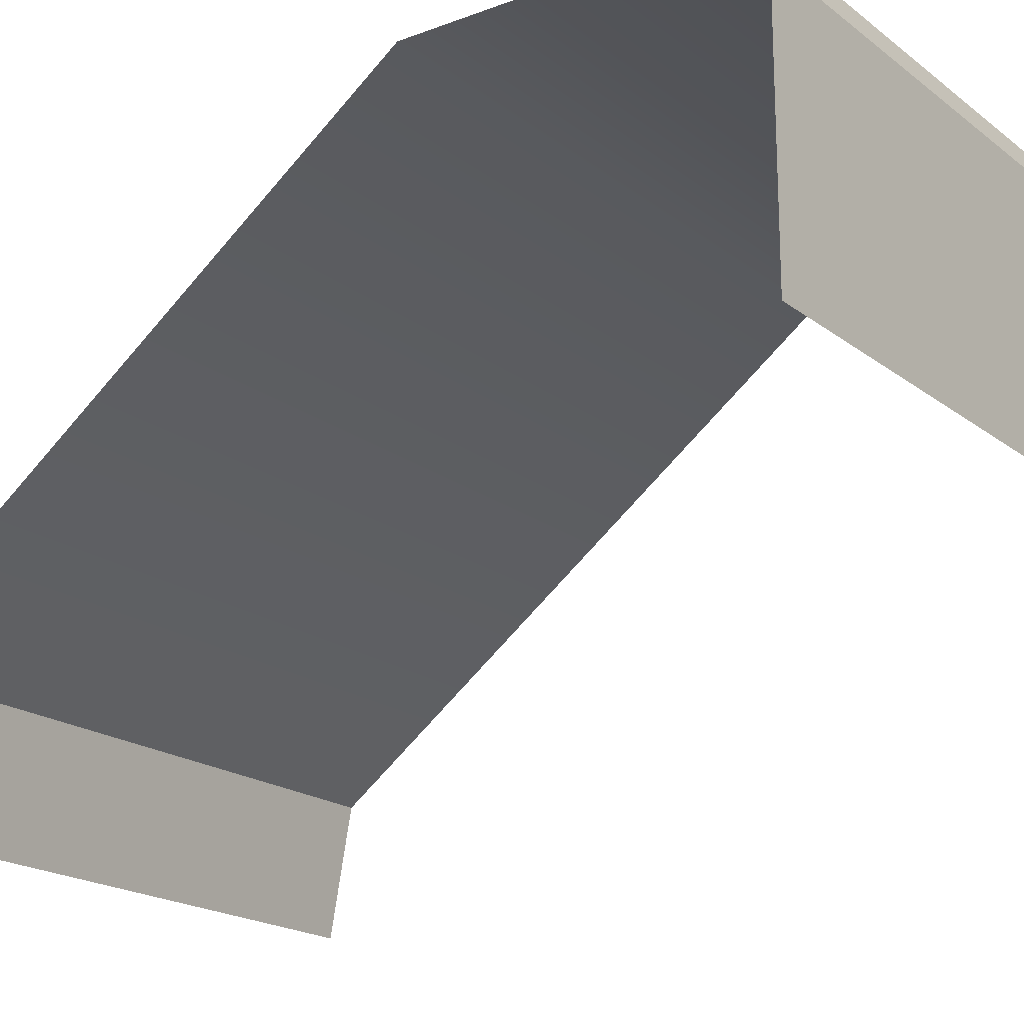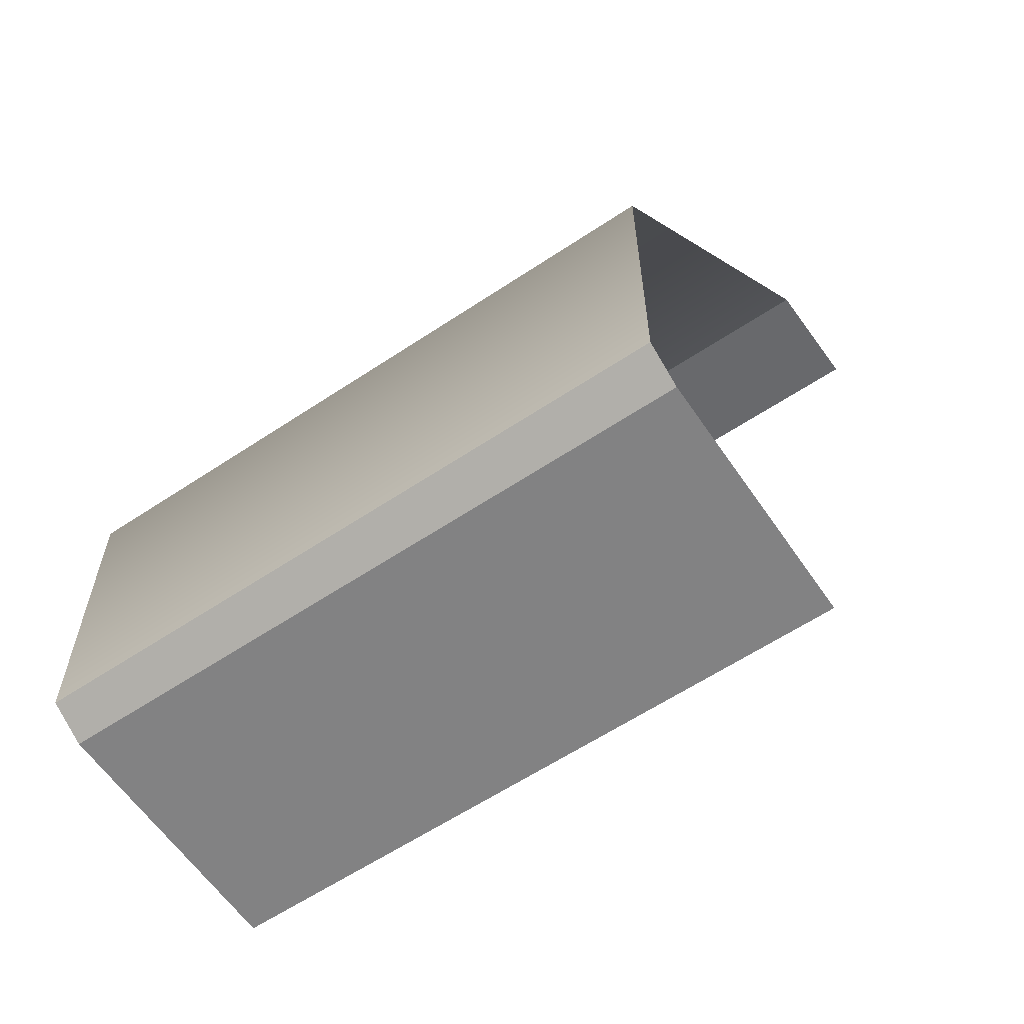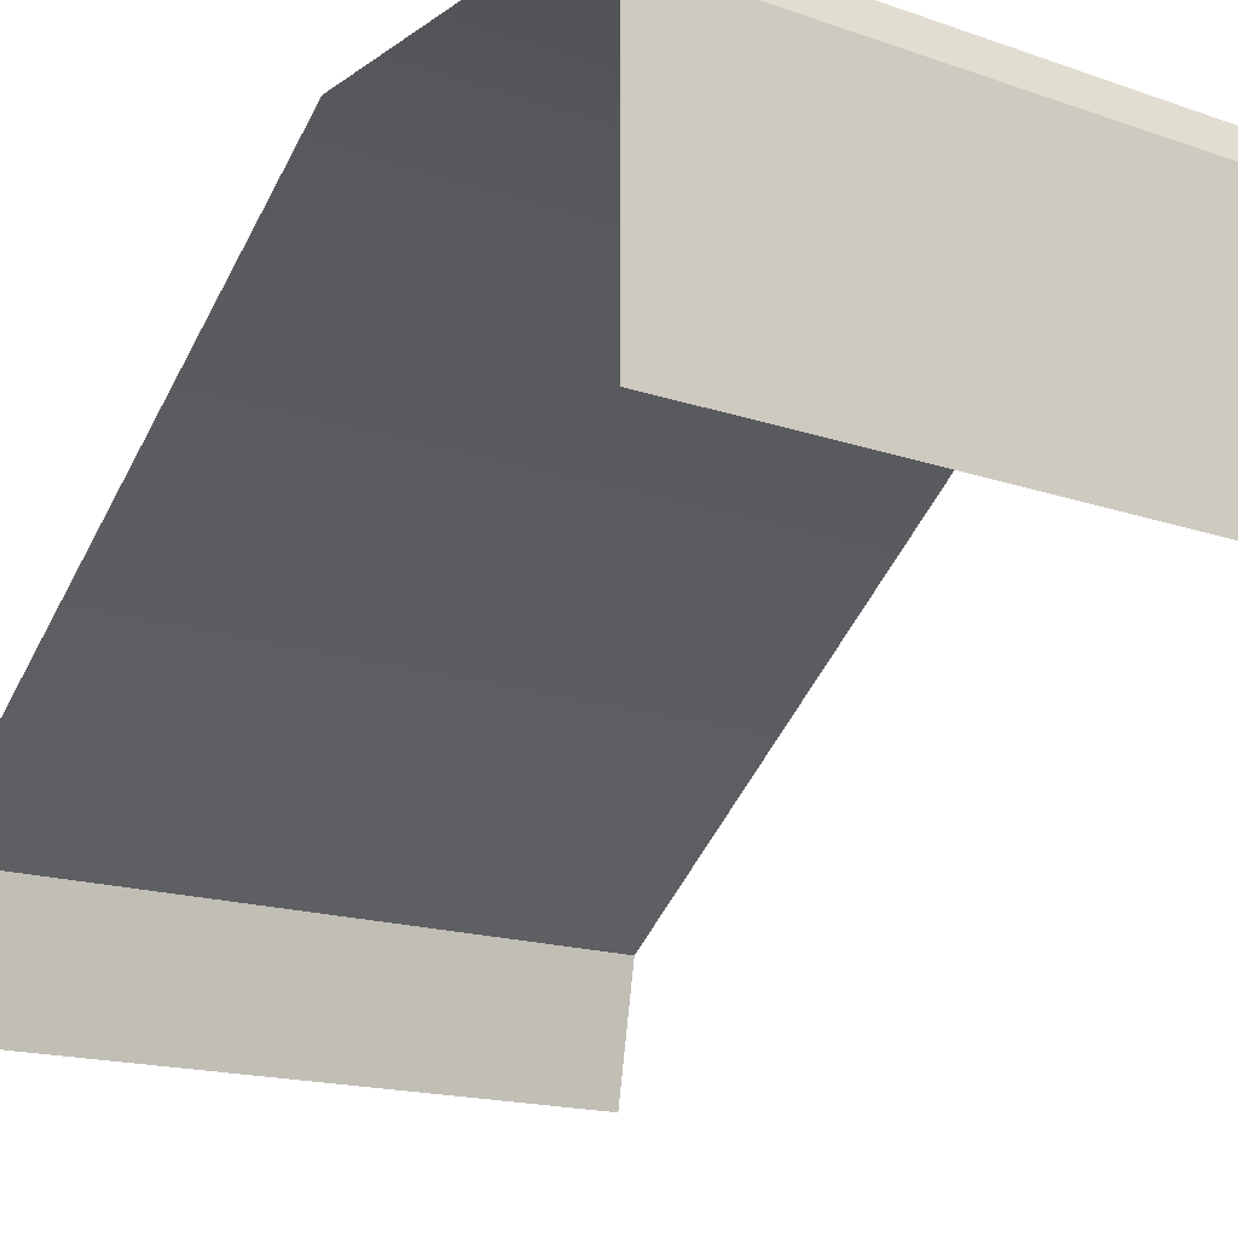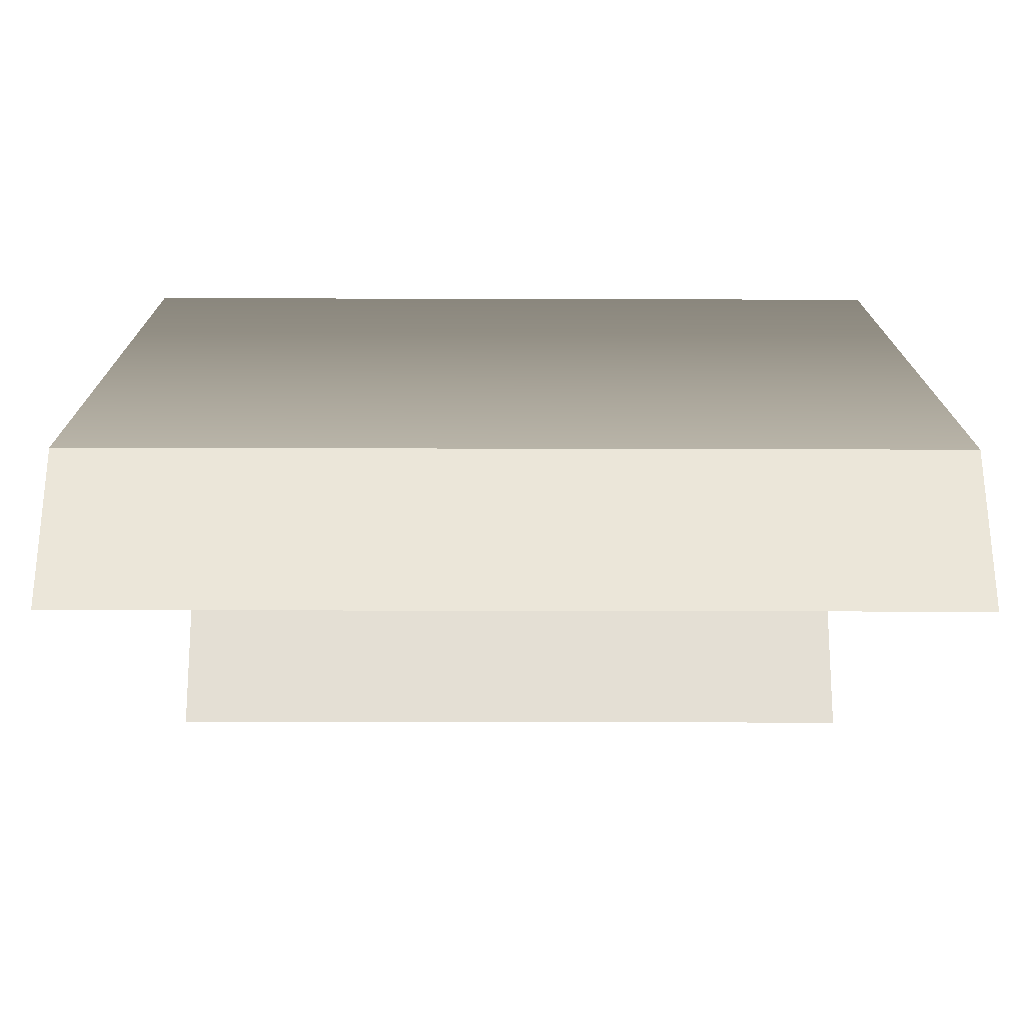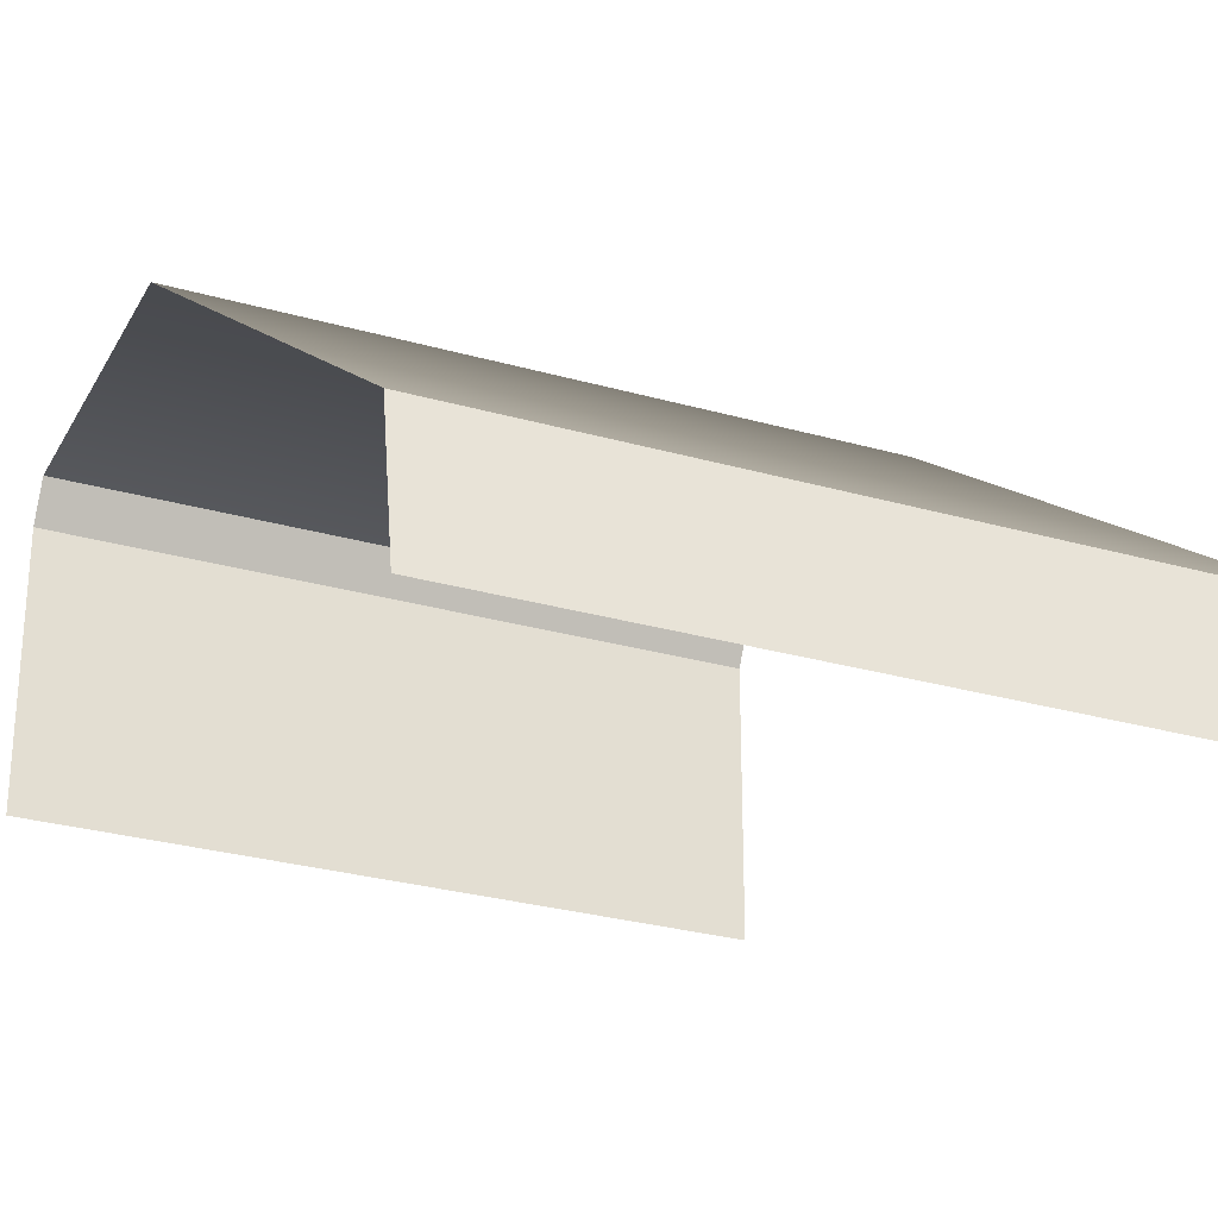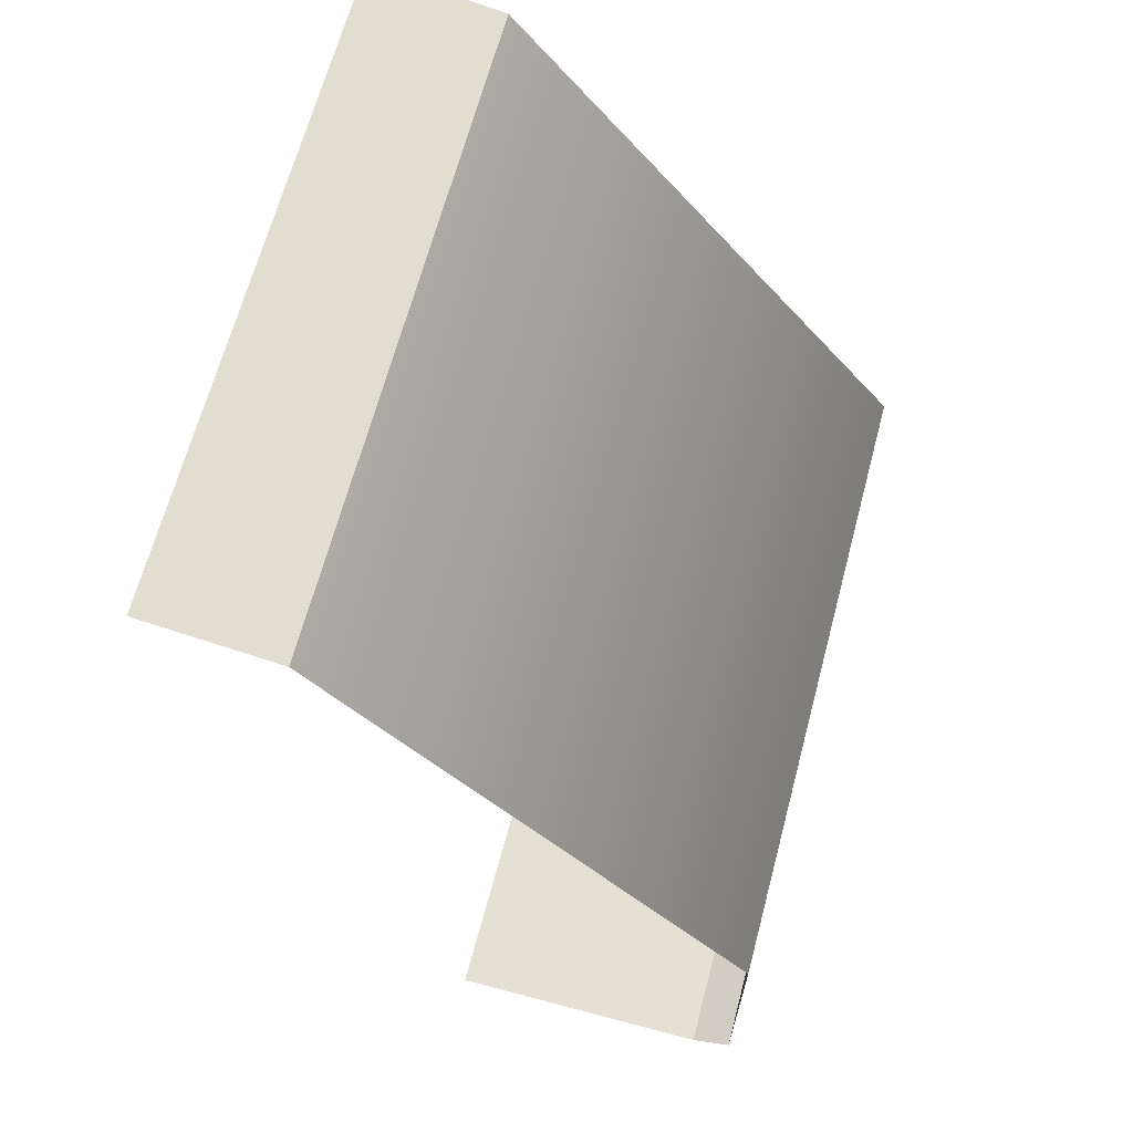
<metadata>
{"format":"obj","ext":"obj","renderer":"f3d","projection":"perspective","resolution":1024,"background":"white","views":[{"elev":-19.1,"azim":125.4,"up":"+Y"},{"elev":-60.8,"azim":-145.8,"up":"+Z"},{"elev":-16.4,"azim":144.4,"up":"+Y"},{"elev":-23.6,"azim":-0.3,"up":"+Y"},{"elev":-28.2,"azim":-23.4,"up":"+Y"},{"elev":66.1,"azim":104.9,"up":"+Z"}]}
</metadata>
<code>
g [gimmick]enterance_roguelike_mall_stair
v -1.116 1.051 0.1365
v -1.116 1.051 -0.455
v -0.5035 1.051 -0.455
v -0.5035 1.051 0.1365
v -1.116 0.2759 1.178
v -0.5035 0.2759 1.178
v -0.5035 0.02894 1.223
v -1.116 0.02894 1.223
v -1.116 0.2759 1.178
v -0.5035 0.2759 1.178
v 0.1089 1.051 0.1365
v -0.5035 1.051 -0.455
v 0.1089 1.051 -0.455
v -0.5035 1.051 0.1365
v -0.5035 0.2759 1.178
v 0.1089 0.2759 1.178
v 0.1089 0.02894 1.223
v -0.5035 0.02894 1.223
v -0.5035 0.2759 1.178
v 0.1089 0.2759 1.178
v 0.1089 1.051 -0.455
v -0.5035 1.051 -0.455
v -0.5035 0.9773 -0.4921
v 0.1089 0.9773 -0.4921
v -0.5035 1.051 -0.455
v -1.116 1.051 -0.455
v -1.116 0.9773 -0.4921
v -0.5035 0.9773 -0.4921
v 0.1089 0.4809 -0.4921
v 0.1089 0.9773 -0.4921
v -0.5035 0.9773 -0.4921
v -0.5035 0.4809 -0.4921
v -0.5035 0.4809 -0.4921
v -0.5035 0.9773 -0.4921
v -1.116 0.9773 -0.4921
v -1.116 0.4809 -0.4921
g [gimmick]enterance_roguelike_mall_stair_0
f 3 2 1
f 4 3 1
f 4 1 5
f 6 4 5
f 9 8 7
f 10 9 7
f 13 12 11
f 12 14 11
f 11 14 15
f 16 11 15
f 19 18 17
f 20 19 17
f 23 22 21
f 24 23 21
f 27 26 25
f 28 27 25
f 31 30 29
f 32 31 29
f 35 34 33
f 36 35 33

</code>
